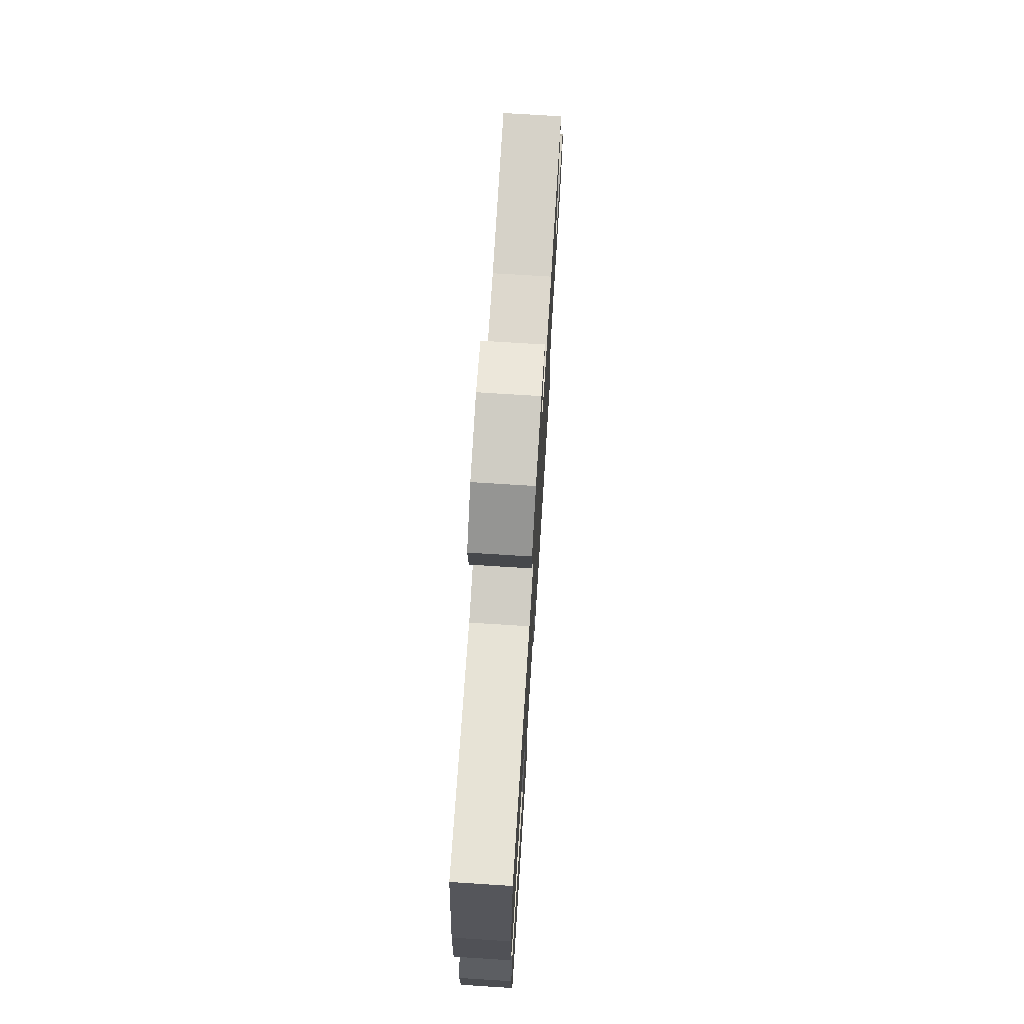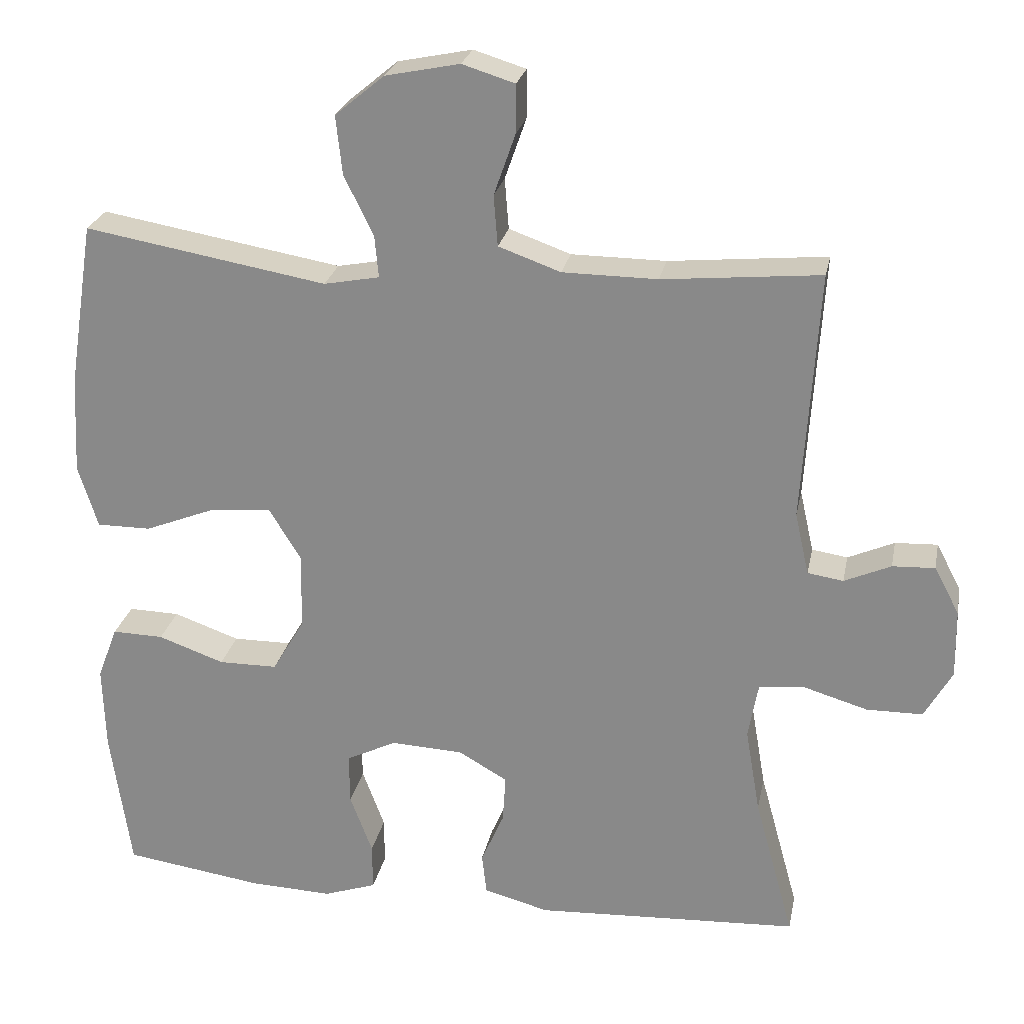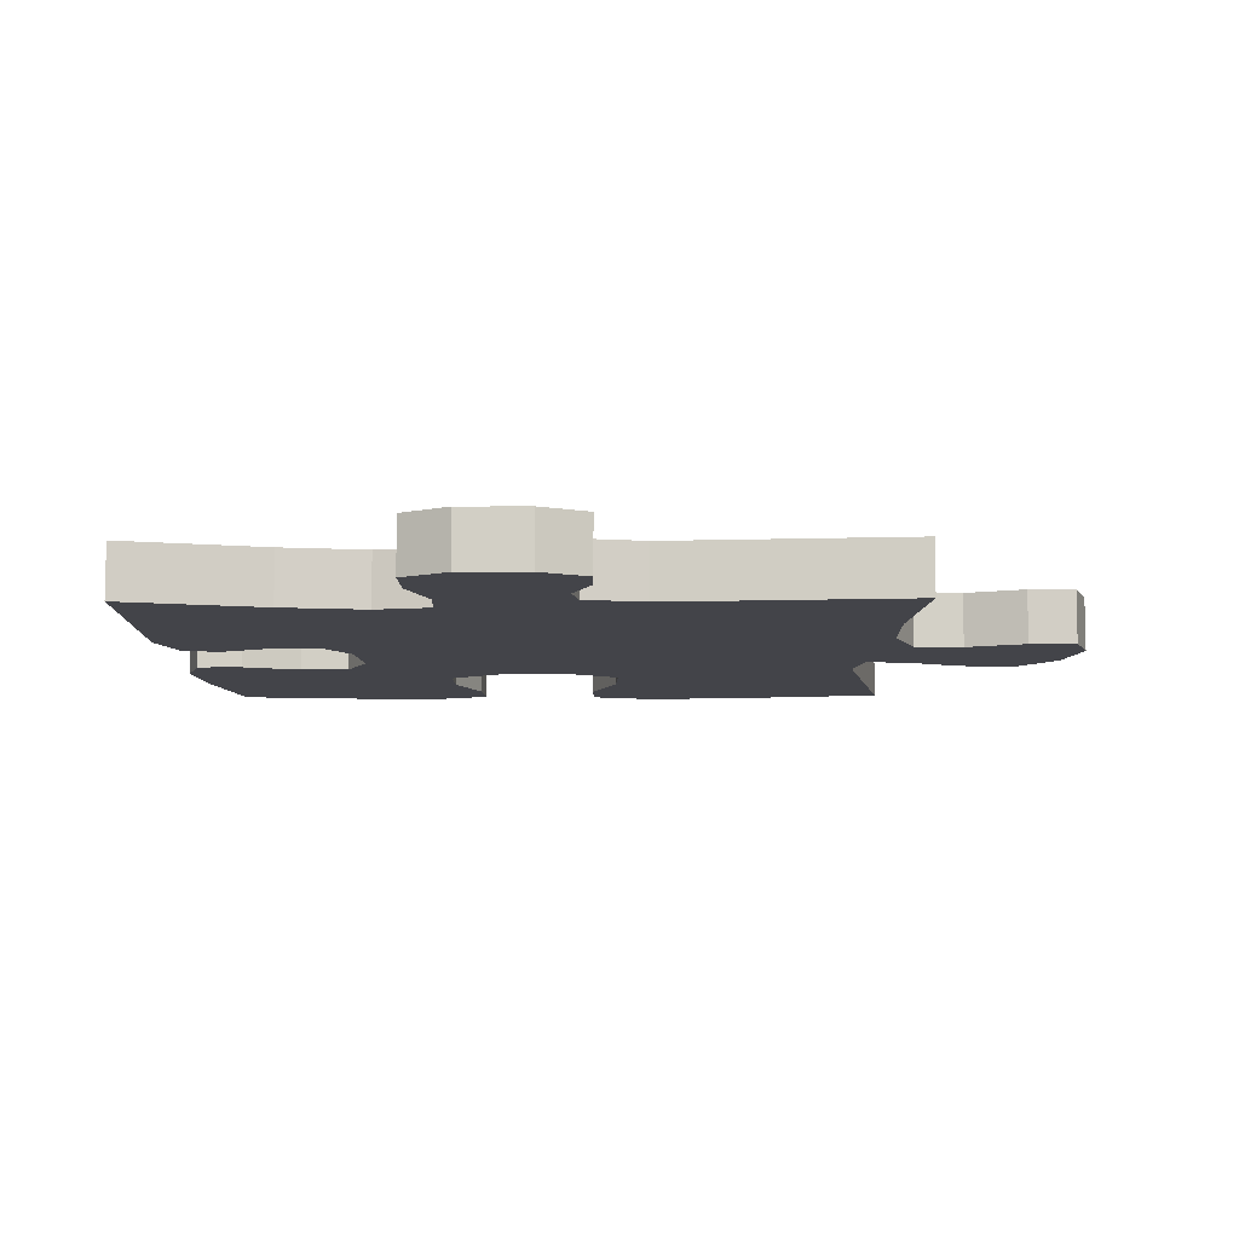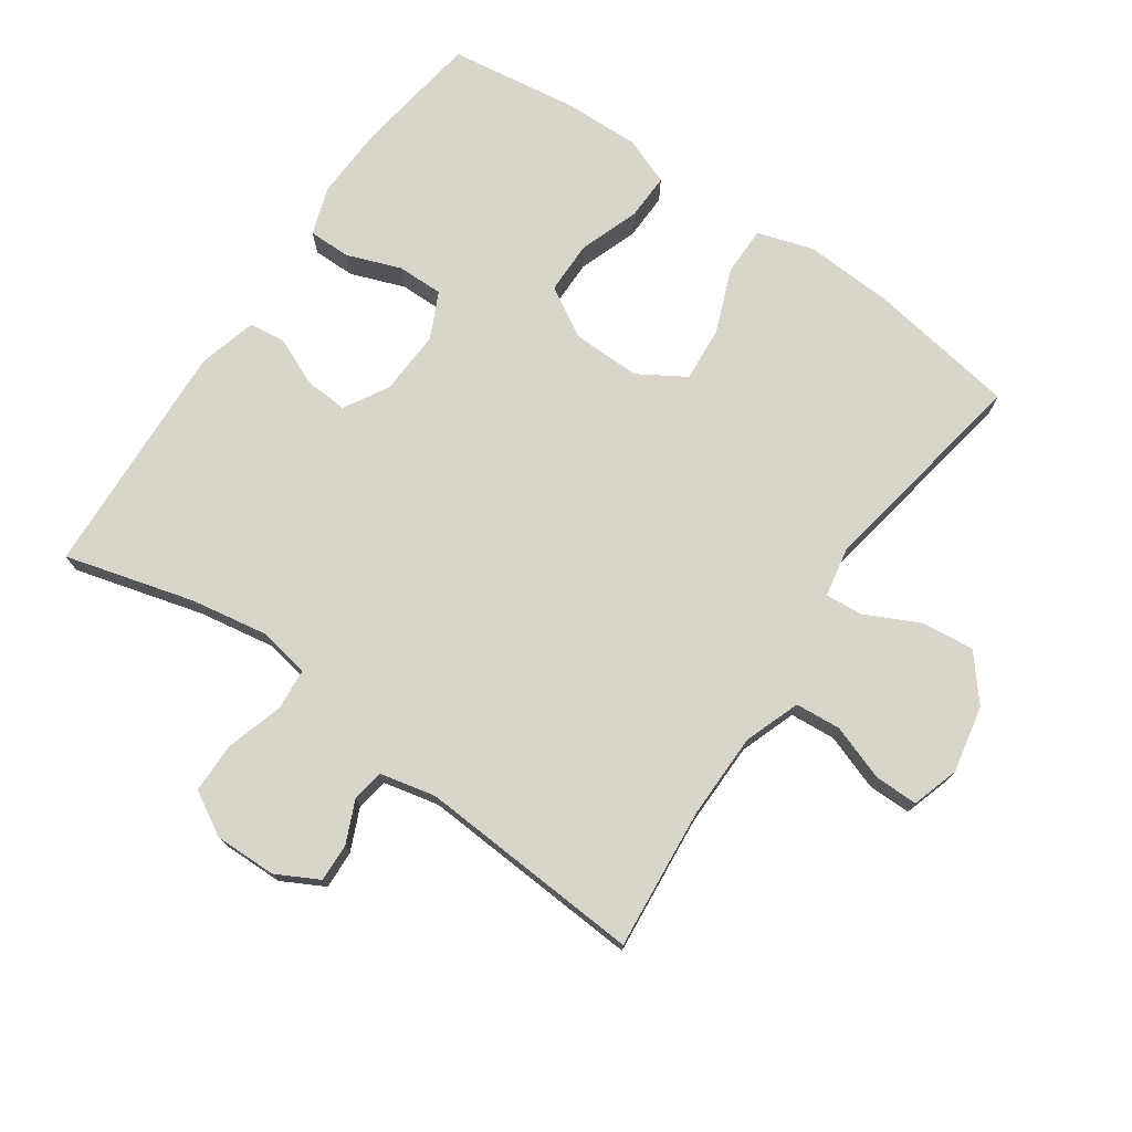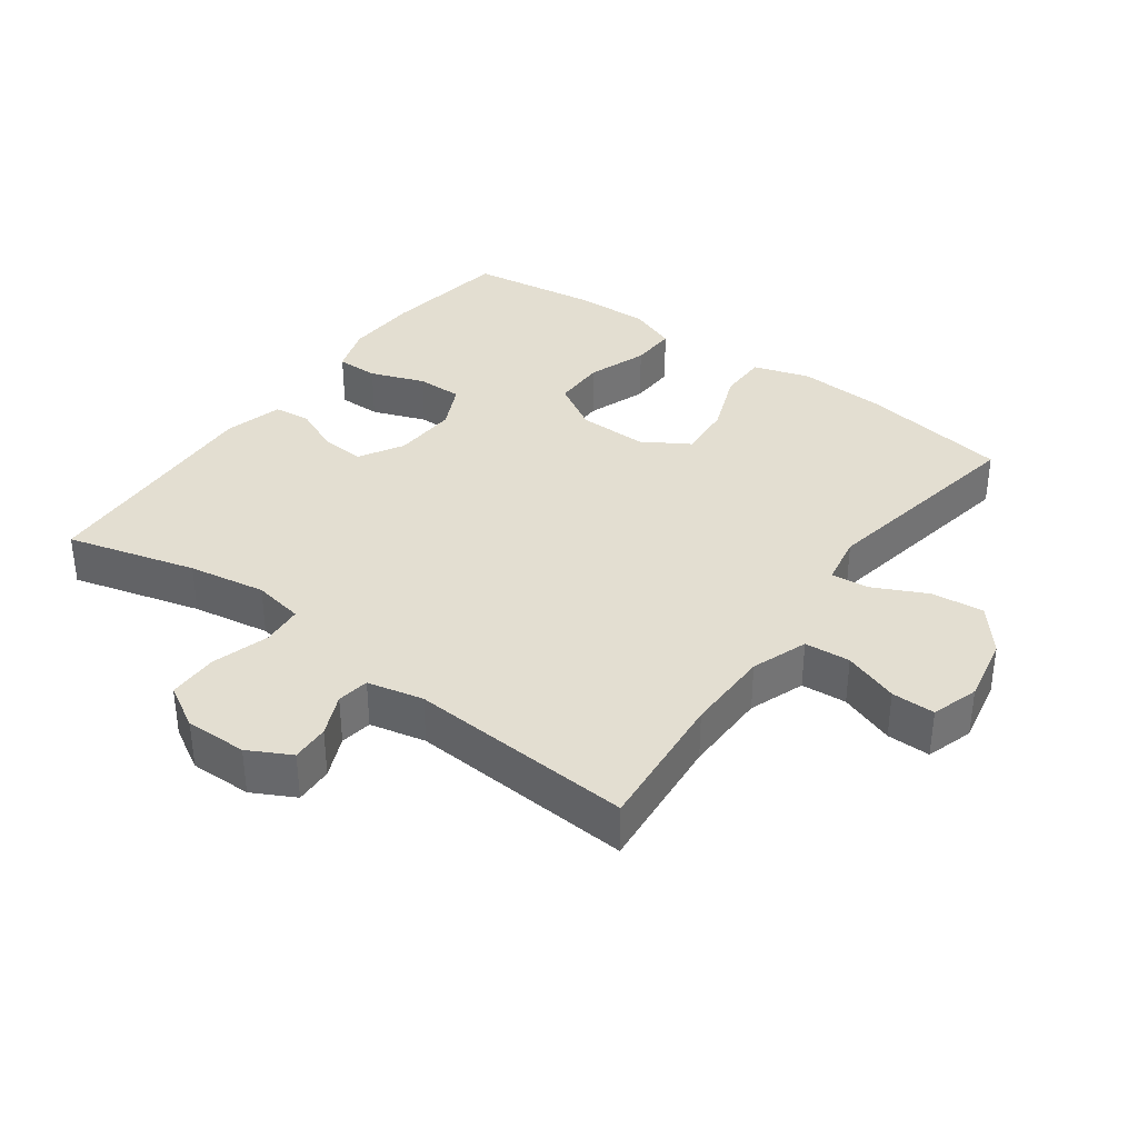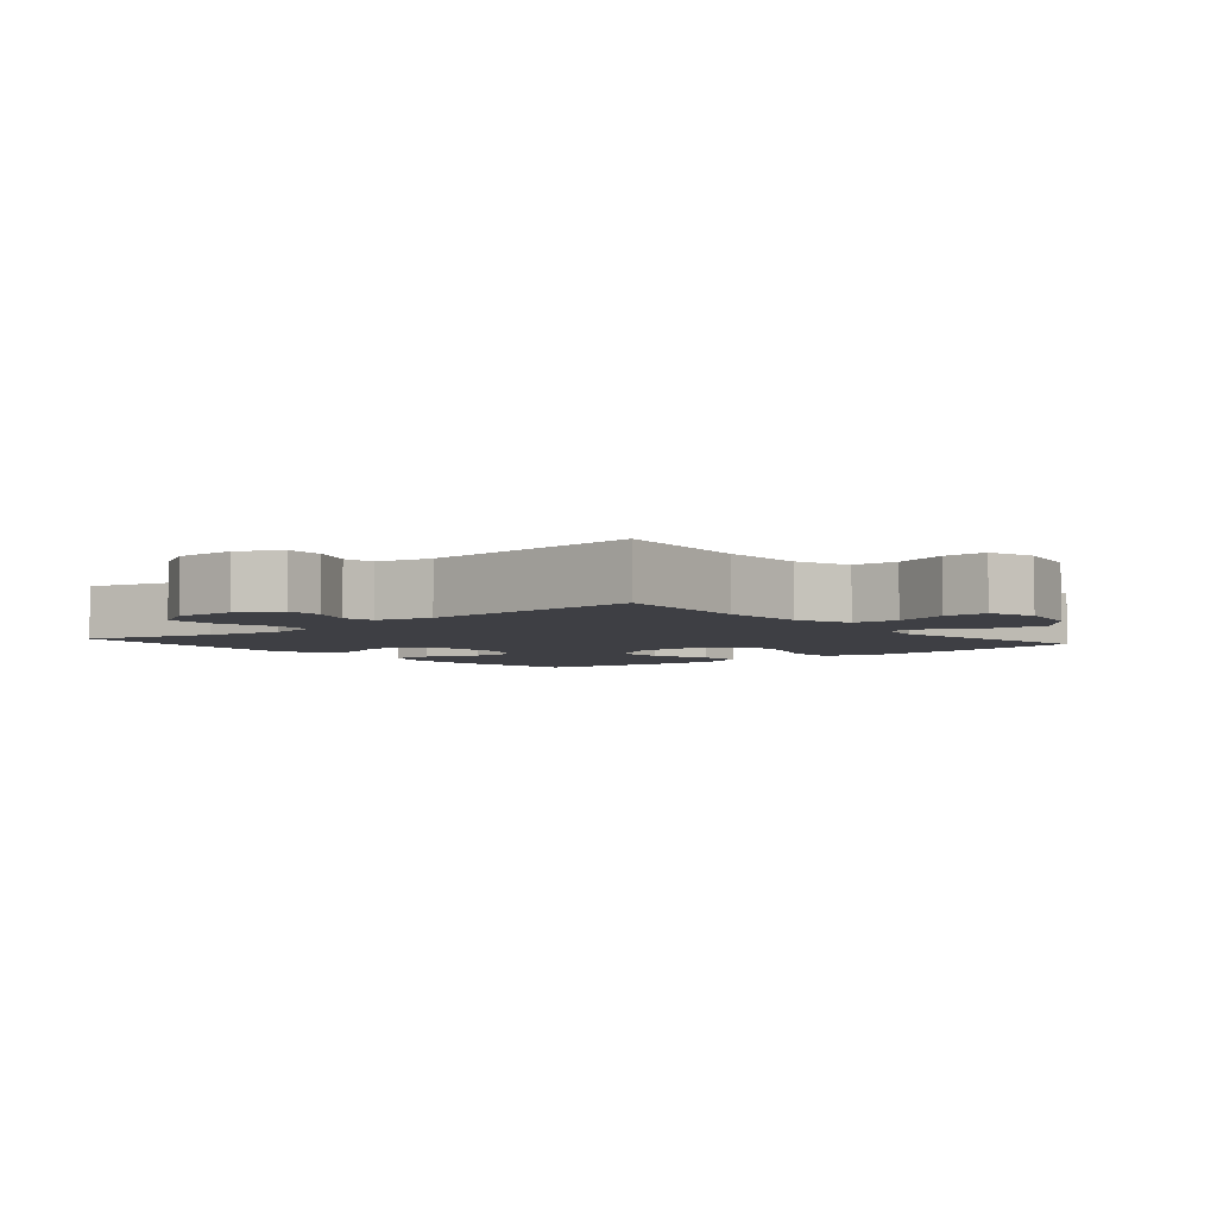
<metadata>
{"format":"obj","ext":"obj","renderer":"f3d","projection":"perspective","resolution":1024,"background":"white","views":[{"elev":72.7,"azim":93.6,"up":"+Z"},{"elev":24.7,"azim":-168.9,"up":"+Z"},{"elev":-8.4,"azim":-88.5,"up":"+Y"},{"elev":74.6,"azim":-55.2,"up":"+Y"},{"elev":36.3,"azim":-53.7,"up":"+Y"},{"elev":-4.4,"azim":-49.8,"up":"+Y"}]}
</metadata>
<code>
o path2322
v 0.5515 0.0375 -0.3431
v 0.555 0.0375 -0.2275
v 0.5274 0.0375 -0.1548
v 0.4571 0.0375 -0.1566
v 0.3664 0.0375 -0.1887
v 0.286 0.0375 -0.1882
v 0.2417 0.0375 -0.1133
v 0.2403 0.0375 -0.007965
v 0.2838 0.0375 0.06261
v 0.368 0.0375 0.05549
v 0.4645 0.0375 0.01732
v 0.5388 0.0375 0.01711
v 0.5659 0.0375 0.1027
v 0.5589 0.0375 0.2372
v 0.5236 0.0375 0.4635
v 0.1919 0.0375 0.406
v 0.1158 0.0375 0.4206
v 0.121 0.0375 0.4778
v 0.1613 0.0375 0.5597
v 0.1701 0.0375 0.6401
v 0.1026 0.0375 0.696
v 0.001061 0.0375 0.7167
v -0.07082 0.0375 0.6944
v -0.07057 0.0375 0.6282
v -0.04109 0.0375 0.5441
v -0.04665 0.0375 0.4746
v -0.1317 0.0375 0.4442
v -0.2615 0.0375 0.4431
v -0.4781 0.0375 0.4635
v -0.4566 0.0375 0.1208
v -0.4759 0.0375 0.03555
v -0.5248 0.0375 0.02808
v -0.5886 0.0375 0.05625
v -0.6468 0.0375 0.05881
v -0.6811 0.0375 -0.005772
v -0.6827 0.0375 -0.09996
v -0.6449 0.0375 -0.1665
v -0.5682 0.0375 -0.1672
v -0.4808 0.0375 -0.1413
v -0.4177 0.0375 -0.1469
v -0.4039 0.0375 -0.2243
v -0.4241 0.0375 -0.342
v -0.4781 0.0375 -0.5384
v -0.1164 0.0375 -0.5568
v -0.02704 0.0375 -0.5331
v -0.02049 0.0375 -0.4768
v -0.05189 0.0375 -0.4046
v -0.05609 0.0375 -0.3393
v 0.01107 0.0375 -0.3006
v 0.1097 0.0375 -0.2959
v 0.179 0.0375 -0.3293
v 0.1782 0.0375 -0.3994
v 0.1475 0.0375 -0.4816
v 0.1471 0.0375 -0.546
v 0.2191 0.0375 -0.5706
v 0.3325 0.0375 -0.5662
v 0.5236 0.0375 -0.5384
v 0.5515 -0.0375 -0.3431
v 0.555 -0.0375 -0.2275
v 0.5274 -0.0375 -0.1548
v 0.4571 -0.0375 -0.1566
v 0.3664 -0.0375 -0.1887
v 0.286 -0.0375 -0.1882
v 0.2417 -0.0375 -0.1133
v 0.2403 -0.0375 -0.007965
v 0.2838 -0.0375 0.06261
v 0.368 -0.0375 0.05549
v 0.4645 -0.0375 0.01732
v 0.5388 -0.0375 0.01711
v 0.5659 -0.0375 0.1027
v 0.5589 -0.0375 0.2372
v 0.5236 -0.0375 0.4635
v 0.1919 -0.0375 0.406
v 0.1158 -0.0375 0.4206
v 0.121 -0.0375 0.4778
v 0.1613 -0.0375 0.5597
v 0.1701 -0.0375 0.6401
v 0.1026 -0.0375 0.696
v 0.001061 -0.0375 0.7167
v -0.07082 -0.0375 0.6944
v -0.07057 -0.0375 0.6282
v -0.04109 -0.0375 0.5441
v -0.04665 -0.0375 0.4746
v -0.1317 -0.0375 0.4442
v -0.2615 -0.0375 0.4431
v -0.4781 -0.0375 0.4635
v -0.4566 -0.0375 0.1208
v -0.4759 -0.0375 0.03555
v -0.5248 -0.0375 0.02808
v -0.5886 -0.0375 0.05625
v -0.6468 -0.0375 0.05881
v -0.6811 -0.0375 -0.005772
v -0.6827 -0.0375 -0.09996
v -0.6449 -0.0375 -0.1665
v -0.5682 -0.0375 -0.1672
v -0.4808 -0.0375 -0.1413
v -0.4177 -0.0375 -0.1469
v -0.4039 -0.0375 -0.2243
v -0.4241 -0.0375 -0.342
v -0.4781 -0.0375 -0.5384
v -0.1164 -0.0375 -0.5568
v -0.02704 -0.0375 -0.5331
v -0.02049 -0.0375 -0.4768
v -0.05189 -0.0375 -0.4046
v -0.05609 -0.0375 -0.3393
v 0.01107 -0.0375 -0.3006
v 0.1097 -0.0375 -0.2959
v 0.179 -0.0375 -0.3293
v 0.1782 -0.0375 -0.3994
v 0.1475 -0.0375 -0.4816
v 0.1471 -0.0375 -0.546
v 0.2191 -0.0375 -0.5706
v 0.3325 -0.0375 -0.5662
v 0.5236 -0.0375 -0.5384
v 0.5388 0.0375 0.01711
v 0.5388 0.0375 0.01711
v 0.5659 0.0375 0.1027
v 0.5589 0.0375 0.2372
v 0.5515 0.0375 -0.3431
v 0.555 0.0375 -0.2275
v 0.5274 0.0375 -0.1548
v 0.5274 0.0375 -0.1548
v 0.4645 0.0375 0.01732
v 0.5236 0.0375 0.4635
v 0.5236 0.0375 0.4635
v 0.4571 0.0375 -0.1566
v 0.5236 0.0375 -0.5384
v 0.5236 0.0375 -0.5384
v 0.368 0.0375 0.05549
v 0.3664 0.0375 -0.1887
v 0.3325 0.0375 -0.5662
v 0.2838 0.0375 0.06261
v 0.2838 0.0375 0.06261
v 0.286 0.0375 -0.1882
v 0.2191 0.0375 -0.5706
v 0.1919 0.0375 0.406
v 0.2417 0.0375 -0.1133
v 0.2403 0.0375 -0.007965
v 0.1471 0.0375 -0.546
v 0.1471 0.0375 -0.546
v 0.179 0.0375 -0.3293
v 0.179 0.0375 -0.3293
v 0.1782 0.0375 -0.3994
v 0.1158 0.0375 0.4206
v 0.1158 0.0375 0.4206
v 0.1097 0.0375 -0.2959
v 0.1475 0.0375 -0.4816
v 0.1613 0.0375 0.5597
v 0.1701 0.0375 0.6401
v 0.1026 0.0375 0.696
v 0.121 0.0375 0.4778
v 0.01107 0.0375 -0.3006
v 0.001061 0.0375 0.7167
v -0.05609 0.0375 -0.3393
v -0.05609 0.0375 -0.3393
v -0.07082 0.0375 0.6944
v -0.07082 0.0375 0.6944
v -0.02704 0.0375 -0.5331
v -0.02704 0.0375 -0.5331
v -0.02049 0.0375 -0.4768
v -0.05189 0.0375 -0.4046
v -0.1164 0.0375 -0.5568
v -0.04109 0.0375 0.5441
v -0.04665 0.0375 0.4746
v -0.04665 0.0375 0.4746
v -0.07057 0.0375 0.6282
v -0.1317 0.0375 0.4442
v -0.2615 0.0375 0.4431
v -0.4781 0.0375 -0.5384
v -0.4781 0.0375 -0.5384
v -0.4241 0.0375 -0.342
v -0.4039 0.0375 -0.2243
v -0.4177 0.0375 -0.1469
v -0.4177 0.0375 -0.1469
v -0.4808 0.0375 -0.1413
v -0.4781 0.0375 0.4635
v -0.4781 0.0375 0.4635
v -0.4566 0.0375 0.1208
v -0.4759 0.0375 0.03555
v -0.4759 0.0375 0.03555
v -0.5248 0.0375 0.02808
v -0.5682 0.0375 -0.1672
v -0.5886 0.0375 0.05625
v -0.6449 0.0375 -0.1665
v -0.6468 0.0375 0.05881
v -0.6468 0.0375 0.05881
v -0.6827 0.0375 -0.09996
v -0.6811 0.0375 -0.005772
v 0.5388 -0.0375 0.01711
v 0.5388 -0.0375 0.01711
v 0.5659 -0.0375 0.1027
v 0.5589 -0.0375 0.2372
v 0.5515 -0.0375 -0.3431
v 0.555 -0.0375 -0.2275
v 0.5274 -0.0375 -0.1548
v 0.5274 -0.0375 -0.1548
v 0.4645 -0.0375 0.01732
v 0.5236 -0.0375 0.4635
v 0.5236 -0.0375 0.4635
v 0.4571 -0.0375 -0.1566
v 0.5236 -0.0375 -0.5384
v 0.5236 -0.0375 -0.5384
v 0.368 -0.0375 0.05549
v 0.3664 -0.0375 -0.1887
v 0.3325 -0.0375 -0.5662
v 0.2838 -0.0375 0.06261
v 0.2838 -0.0375 0.06261
v 0.286 -0.0375 -0.1882
v 0.2191 -0.0375 -0.5706
v 0.1919 -0.0375 0.406
v 0.2417 -0.0375 -0.1133
v 0.2403 -0.0375 -0.007965
v 0.1471 -0.0375 -0.546
v 0.1471 -0.0375 -0.546
v 0.179 -0.0375 -0.3293
v 0.179 -0.0375 -0.3293
v 0.1782 -0.0375 -0.3994
v 0.1158 -0.0375 0.4206
v 0.1158 -0.0375 0.4206
v 0.1097 -0.0375 -0.2959
v 0.1475 -0.0375 -0.4816
v 0.1613 -0.0375 0.5597
v 0.1701 -0.0375 0.6401
v 0.1026 -0.0375 0.696
v 0.121 -0.0375 0.4778
v 0.01107 -0.0375 -0.3006
v 0.001061 -0.0375 0.7167
v -0.05609 -0.0375 -0.3393
v -0.05609 -0.0375 -0.3393
v -0.07082 -0.0375 0.6944
v -0.07082 -0.0375 0.6944
v -0.02704 -0.0375 -0.5331
v -0.02704 -0.0375 -0.5331
v -0.02049 -0.0375 -0.4768
v -0.05189 -0.0375 -0.4046
v -0.1164 -0.0375 -0.5568
v -0.04109 -0.0375 0.5441
v -0.04665 -0.0375 0.4746
v -0.04665 -0.0375 0.4746
v -0.07057 -0.0375 0.6282
v -0.1317 -0.0375 0.4442
v -0.2615 -0.0375 0.4431
v -0.4781 -0.0375 -0.5384
v -0.4781 -0.0375 -0.5384
v -0.4241 -0.0375 -0.342
v -0.4039 -0.0375 -0.2243
v -0.4177 -0.0375 -0.1469
v -0.4177 -0.0375 -0.1469
v -0.4808 -0.0375 -0.1413
v -0.4781 -0.0375 0.4635
v -0.4781 -0.0375 0.4635
v -0.4566 -0.0375 0.1208
v -0.4759 -0.0375 0.03555
v -0.4759 -0.0375 0.03555
v -0.5248 -0.0375 0.02808
v -0.5682 -0.0375 -0.1672
v -0.5886 -0.0375 0.05625
v -0.6449 -0.0375 -0.1665
v -0.6468 -0.0375 0.05881
v -0.6468 -0.0375 0.05881
v -0.6827 -0.0375 -0.09996
v -0.6811 -0.0375 -0.005772
f 191 197 189
f 237 227 240
f 204 217 193
f 238 241 218
f 246 228 247
f 249 255 256
f 215 208 220
f 224 222 223
f 252 247 212
f 240 227 230
f 205 217 209
f 255 249 253
f 192 203 191
f 242 252 241
f 224 237 222
f 247 226 212
f 247 228 226
f 252 242 250
f 245 228 246
f 193 217 205
f 211 220 208
f 236 245 243
f 222 237 225
f 218 206 210
f 208 215 204
f 193 205 201
f 241 252 212
f 238 225 237
f 259 262 257
f 203 197 191
f 204 215 217
f 217 221 209
f 257 262 255
f 253 247 252
f 228 245 235
f 227 237 224
f 232 234 236
f 204 194 200
f 209 221 213
f 236 235 245
f 241 212 218
f 225 238 218
f 210 192 198
f 218 212 206
f 200 194 195
f 210 203 192
f 226 220 211
f 206 203 210
f 204 193 194
f 235 236 234
f 256 261 258
f 212 226 211
f 261 255 262
f 256 255 261
f 253 249 247
f 116 13 70 190
f 13 14 71 70
f 1 2 59 58
f 2 122 196 59
f 11 12 69 68
f 14 125 199 71
f 3 4 61 60
f 128 1 58 202
f 10 11 68 67
f 4 5 62 61
f 56 57 114 113
f 133 10 67 207
f 5 6 63 62
f 55 56 113 112
f 15 16 73 72
f 6 7 64 63
f 8 9 66 65
f 7 8 65 64
f 140 55 112 214
f 142 52 109 216
f 16 145 219 73
f 50 51 108 107
f 53 54 111 110
f 52 53 110 109
f 19 20 77 76
f 20 21 78 77
f 18 19 76 75
f 17 18 75 74
f 49 50 107 106
f 21 22 79 78
f 155 49 106 229
f 22 157 231 79
f 159 46 103 233
f 46 47 104 103
f 44 45 102 101
f 25 165 239 82
f 24 25 82 81
f 23 24 81 80
f 26 27 84 83
f 47 48 105 104
f 27 28 85 84
f 170 44 101 244
f 42 43 100 99
f 41 42 99 98
f 174 41 98 248
f 39 40 97 96
f 177 30 87 251
f 28 29 86 85
f 30 180 254 87
f 31 32 89 88
f 38 39 96 95
f 32 33 90 89
f 37 38 95 94
f 33 186 260 90
f 36 37 94 93
f 35 36 93 92
f 34 35 92 91
f 117 115 123
f 163 166 153
f 130 119 143
f 164 144 167
f 172 173 154
f 175 182 181
f 141 146 134
f 150 149 148
f 178 138 173
f 166 156 153
f 131 135 143
f 181 179 175
f 118 117 129
f 168 167 178
f 150 148 163
f 173 138 152
f 173 152 154
f 178 176 168
f 171 172 154
f 119 131 143
f 137 134 146
f 162 169 171
f 148 151 163
f 144 136 132
f 134 130 141
f 119 127 131
f 167 138 178
f 164 163 151
f 185 183 188
f 129 117 123
f 130 143 141
f 143 135 147
f 183 181 188
f 179 178 173
f 154 161 171
f 153 150 163
f 158 162 160
f 130 126 120
f 135 139 147
f 162 171 161
f 167 144 138
f 151 144 164
f 136 124 118
f 144 132 138
f 126 121 120
f 136 118 129
f 152 137 146
f 132 136 129
f 130 120 119
f 161 160 162
f 182 184 187
f 138 137 152
f 187 188 181
f 182 187 181
f 179 173 175

</code>
